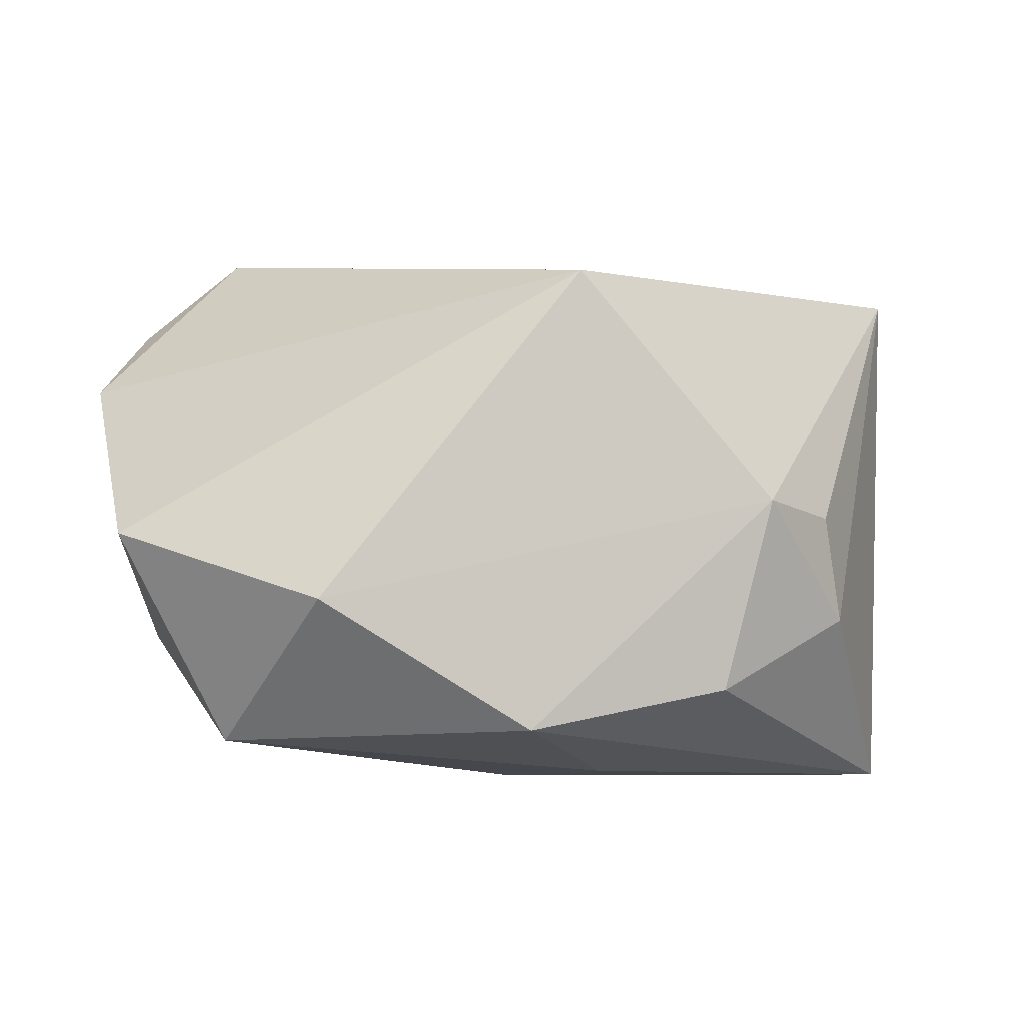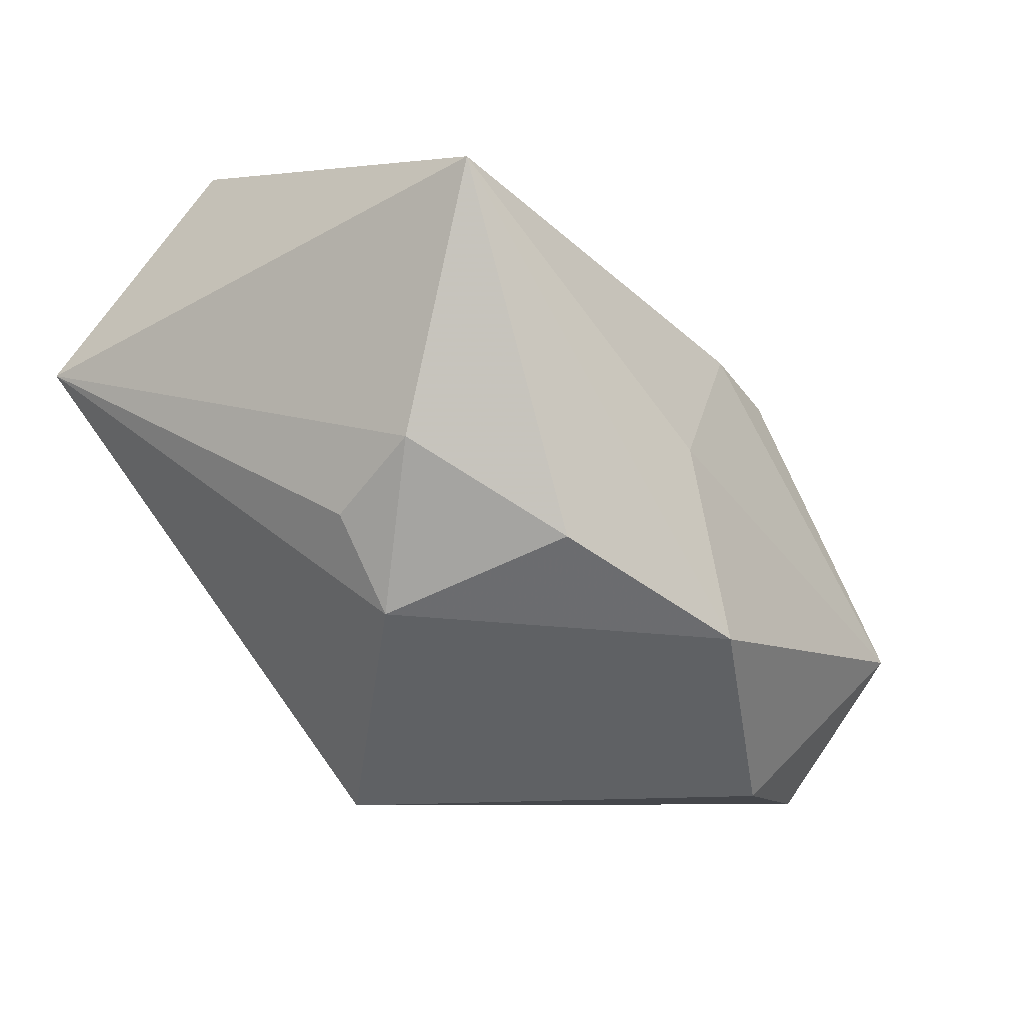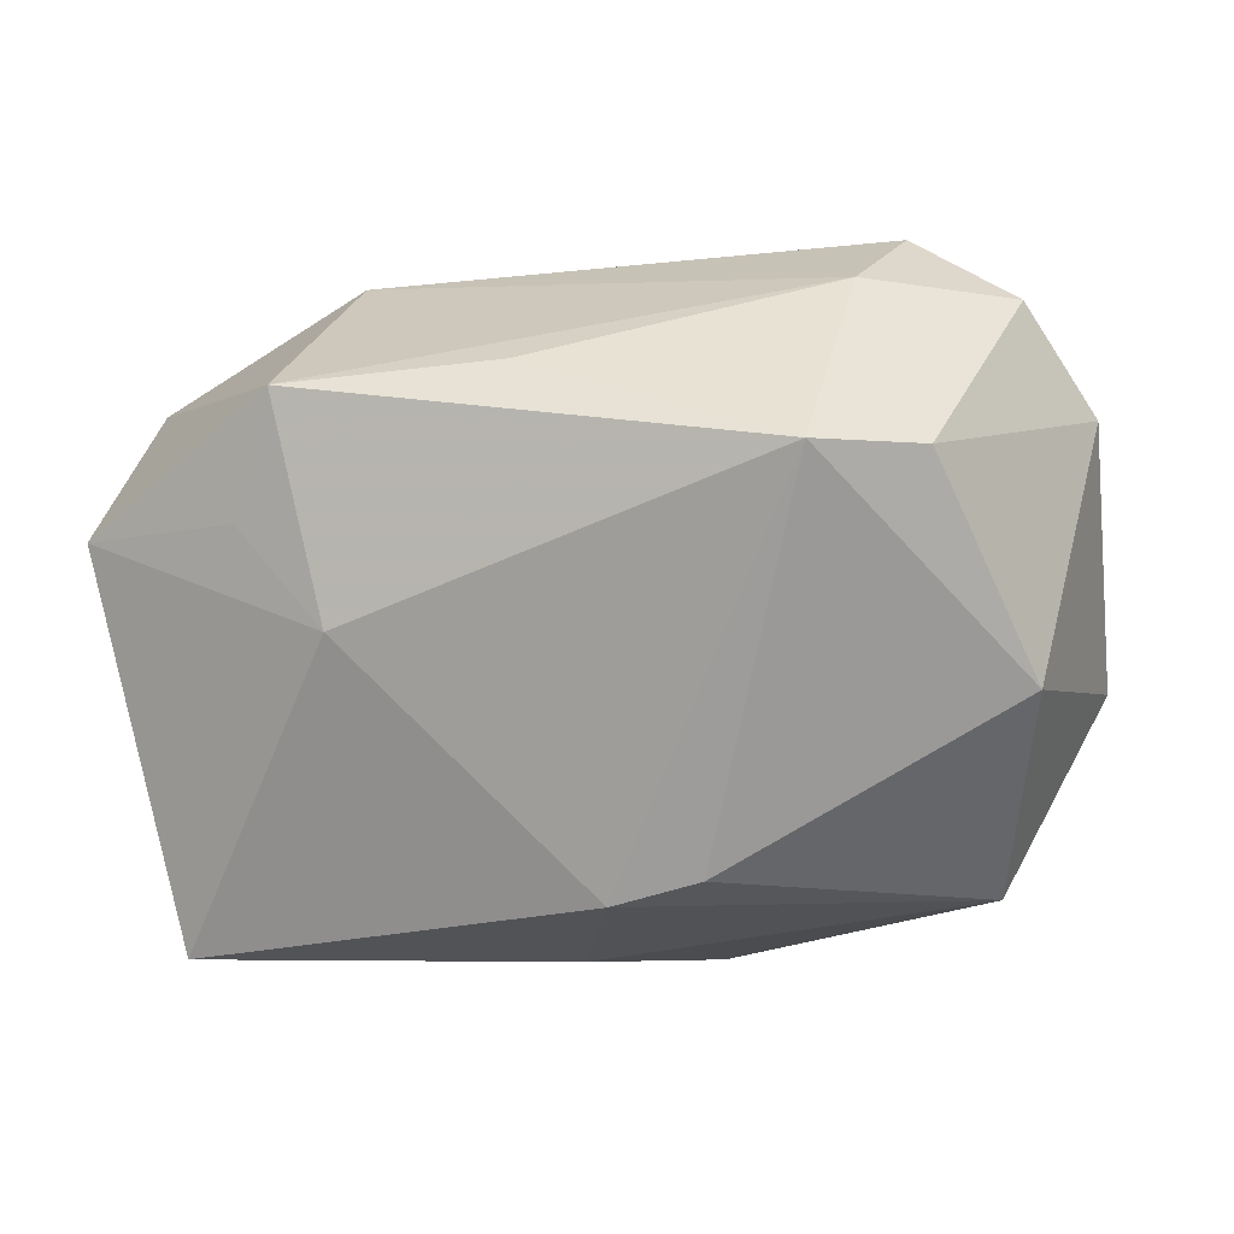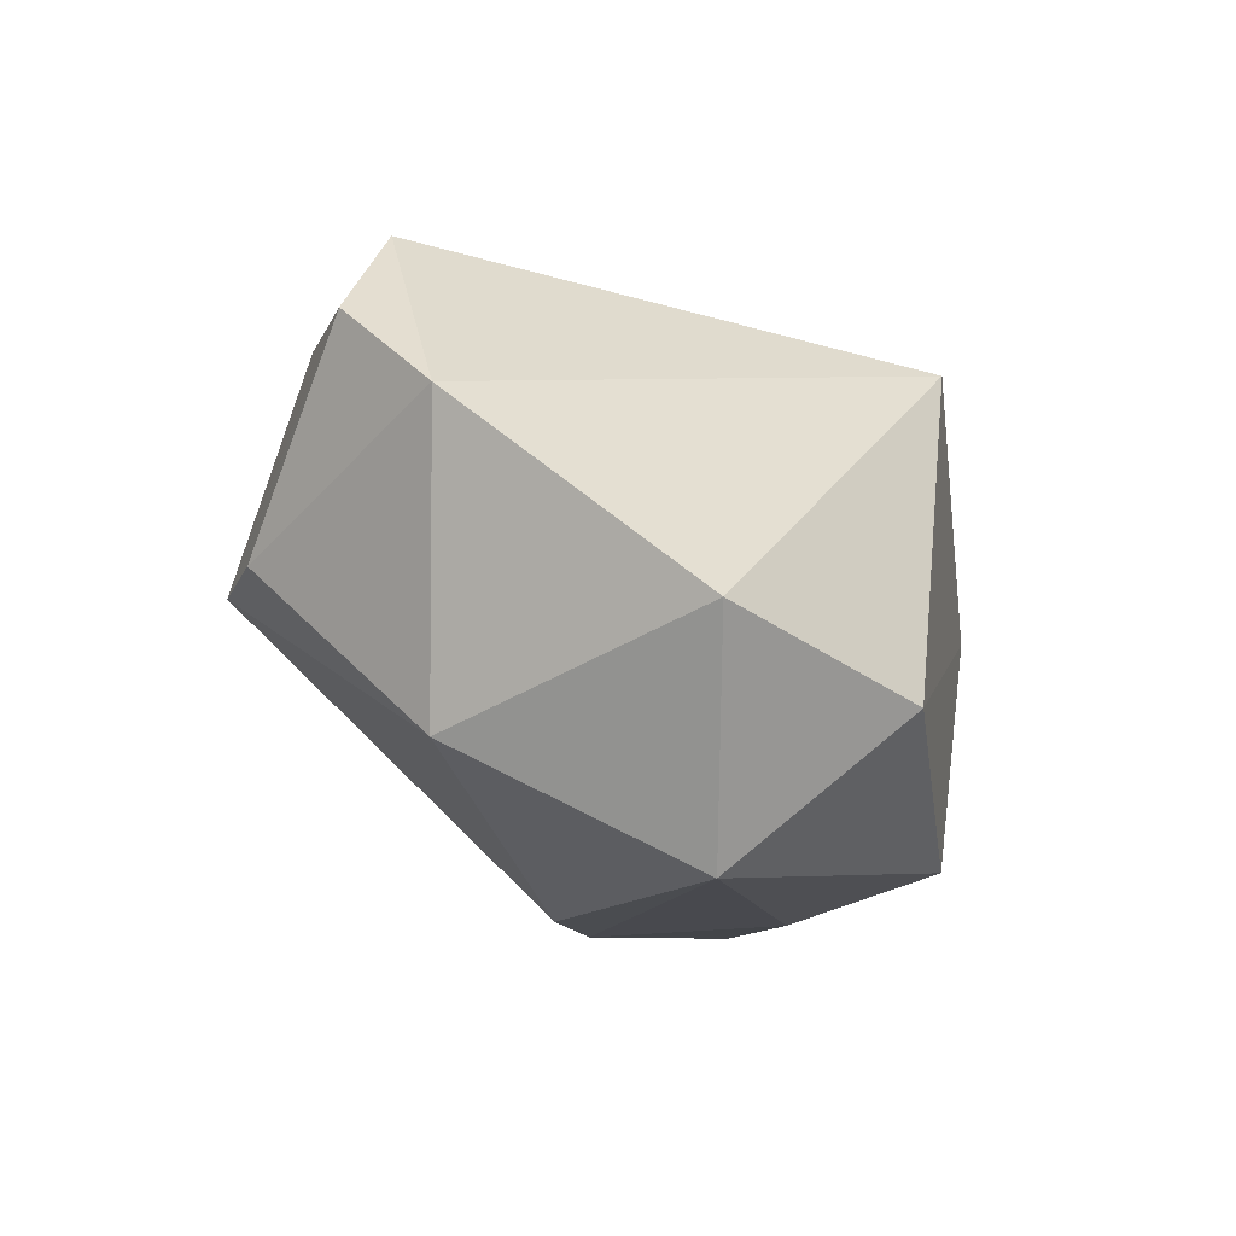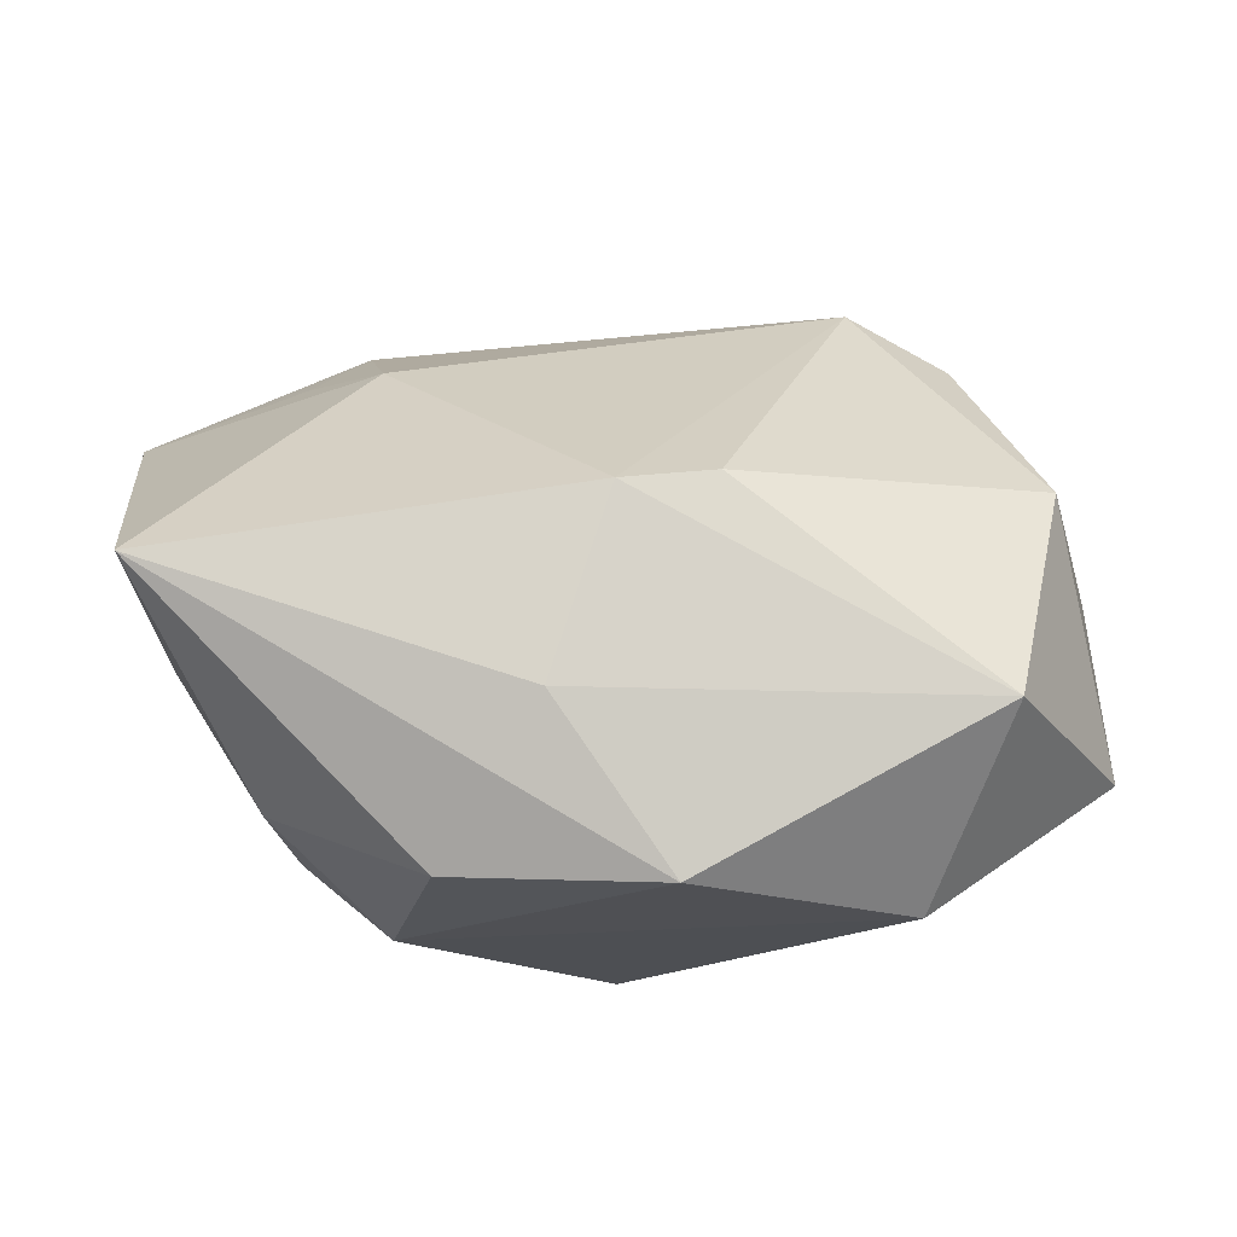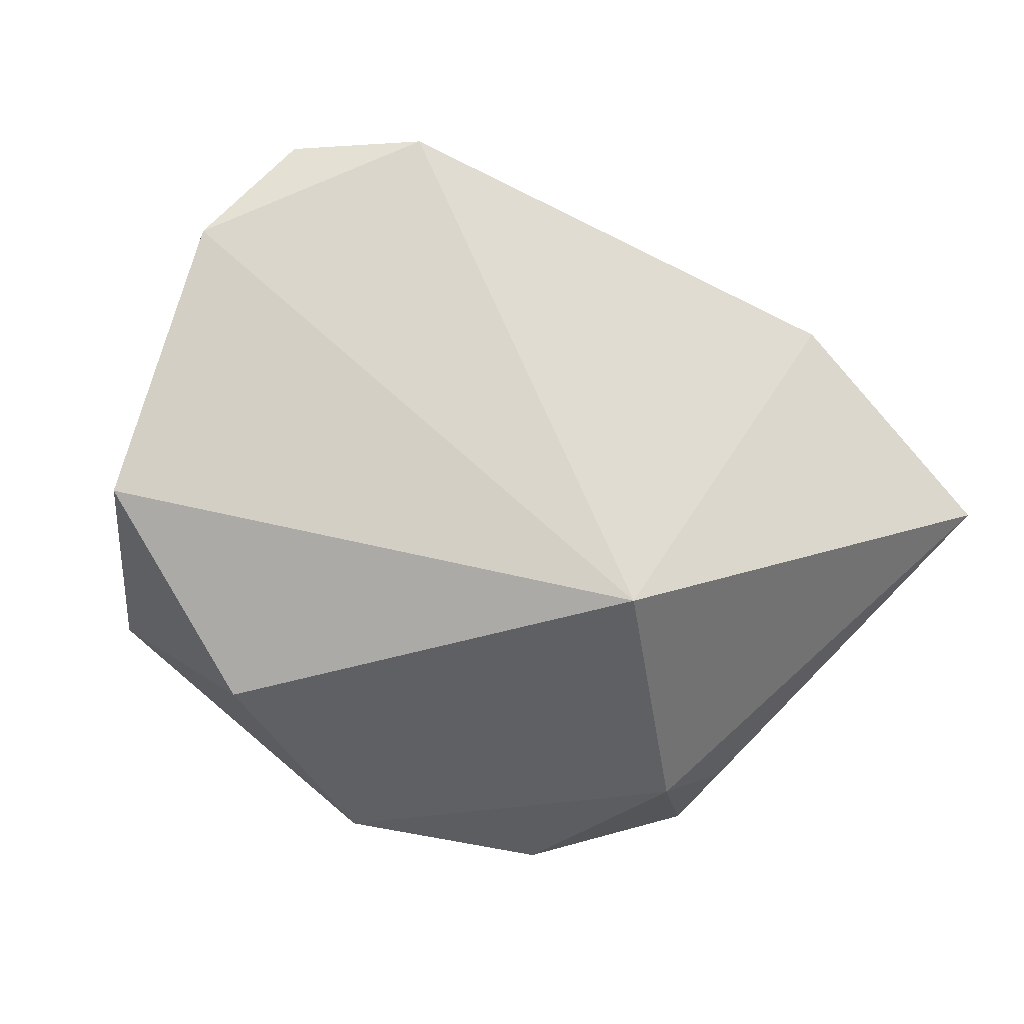
<metadata>
{"format":"obj","ext":"obj","renderer":"f3d","projection":"perspective","resolution":1024,"background":"white","views":[{"elev":-4.9,"azim":-12.9,"up":"+Z"},{"elev":-45.7,"azim":130.5,"up":"+Y"},{"elev":-25.9,"azim":-168.6,"up":"+Z"},{"elev":-7.3,"azim":-78.5,"up":"+Z"},{"elev":-17.7,"azim":179.9,"up":"+Y"},{"elev":-45.1,"azim":-32.4,"up":"+Y"}]}
</metadata>
<code>
v -0.04274 0.01693 0.02103
v -0.03219 0.01559 0.03003
v 0.01995 -0.03033 -0.001485
v -0.04149 0.009027 -0.01522
v -0.0008827 -0.03033 0.02222
v -0.02819 -0.03033 -0.01238
v 0.02166 0.02313 -0.01013
v 0.03004 0.02578 0.0004439
v 0.0421 -0.002267 -0.0314
v 0.00529 -0.01397 -0.03027
v 0.03084 -0.02141 -0.0138
v 0.02855 -0.02342 -0.002764
v 0.002735 0.03179 0.01125
v -0.006196 -0.02989 -0.02559
v -0.03419 0.0277 0.0005672
v 0.04651 0.003984 0.0261
v -0.03571 -0.01386 -0.02677
v -0.02788 0.02414 0.02086
v 0.02123 0.01683 0.03044
v 0.01515 -0.0285 -0.02146
v -0.0006304 0.004398 -0.0314
v -0.02381 0.03331 -0.000815
v -0.04867 0.007111 0.01293
v 0.02487 0.03332 0.0102
v -0.04738 -0.01639 -0.005076
v -0.009941 0.005701 -0.03002
v 0.04671 0.02018 0.003027
f 5 23 25
f 3 16 5
f 27 16 9
f 24 16 27
f 5 16 19
f 19 16 24
f 9 14 10
f 10 14 17
f 5 25 6
f 6 3 5
f 14 3 6
f 17 14 6
f 6 25 17
f 7 27 9
f 9 16 11
f 2 23 5
f 5 19 2
f 17 26 21
f 21 10 17
f 9 10 21
f 21 7 9
f 24 27 8
f 8 7 24
f 27 7 8
f 23 15 4
f 4 25 23
f 17 25 4
f 4 26 17
f 22 21 26
f 7 21 22
f 26 4 22
f 22 4 15
f 24 7 22
f 16 3 12
f 12 11 16
f 3 11 12
f 20 3 14
f 20 11 3
f 20 14 9
f 9 11 20
f 1 15 23
f 23 2 1
f 1 22 15
f 18 19 24
f 18 2 19
f 18 1 2
f 22 1 18
f 13 18 24
f 24 22 13
f 22 18 13

</code>
